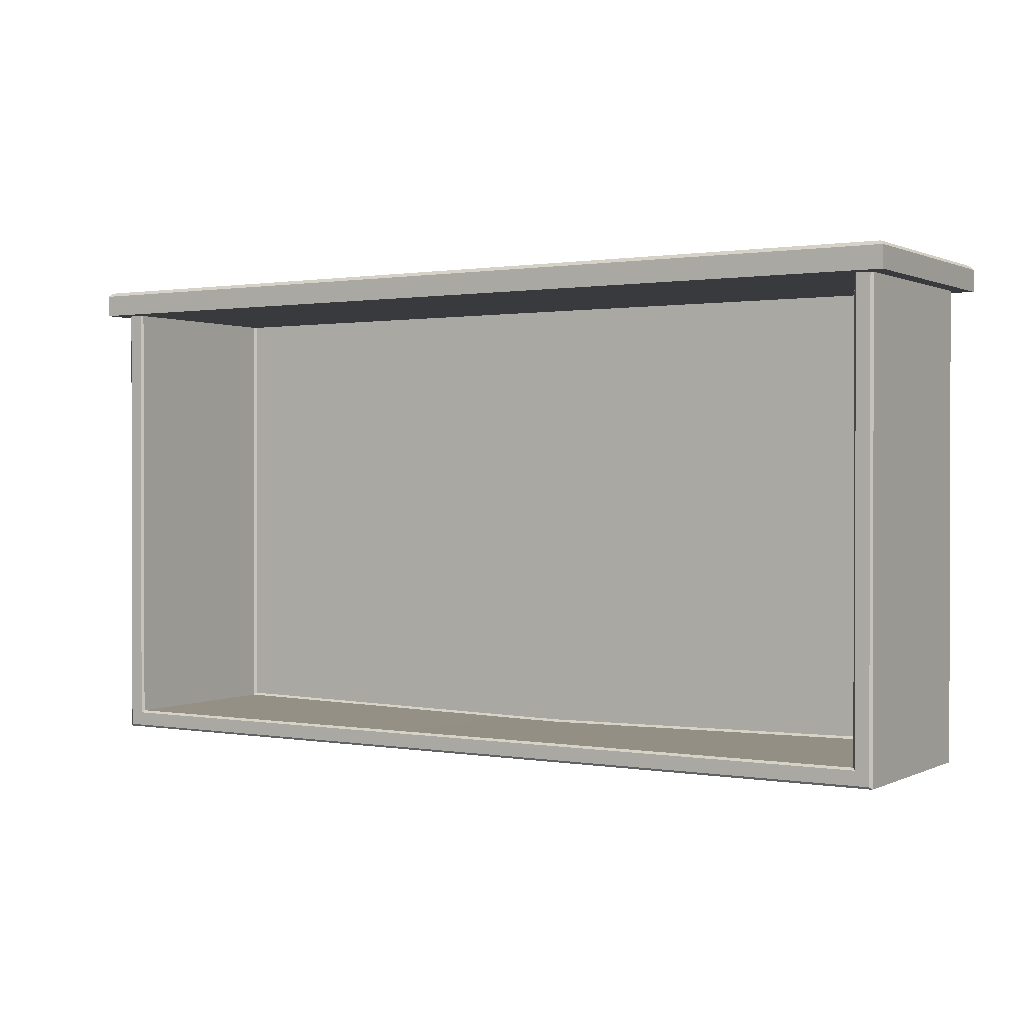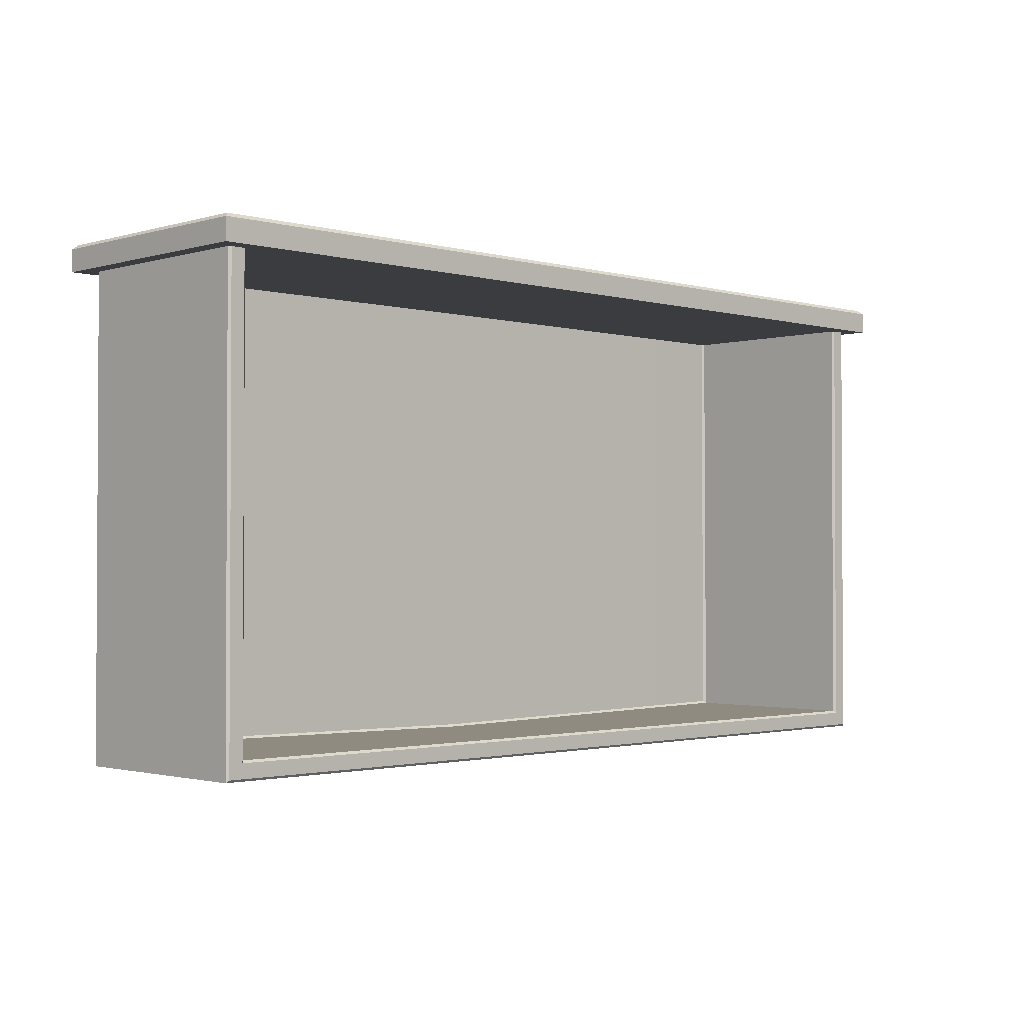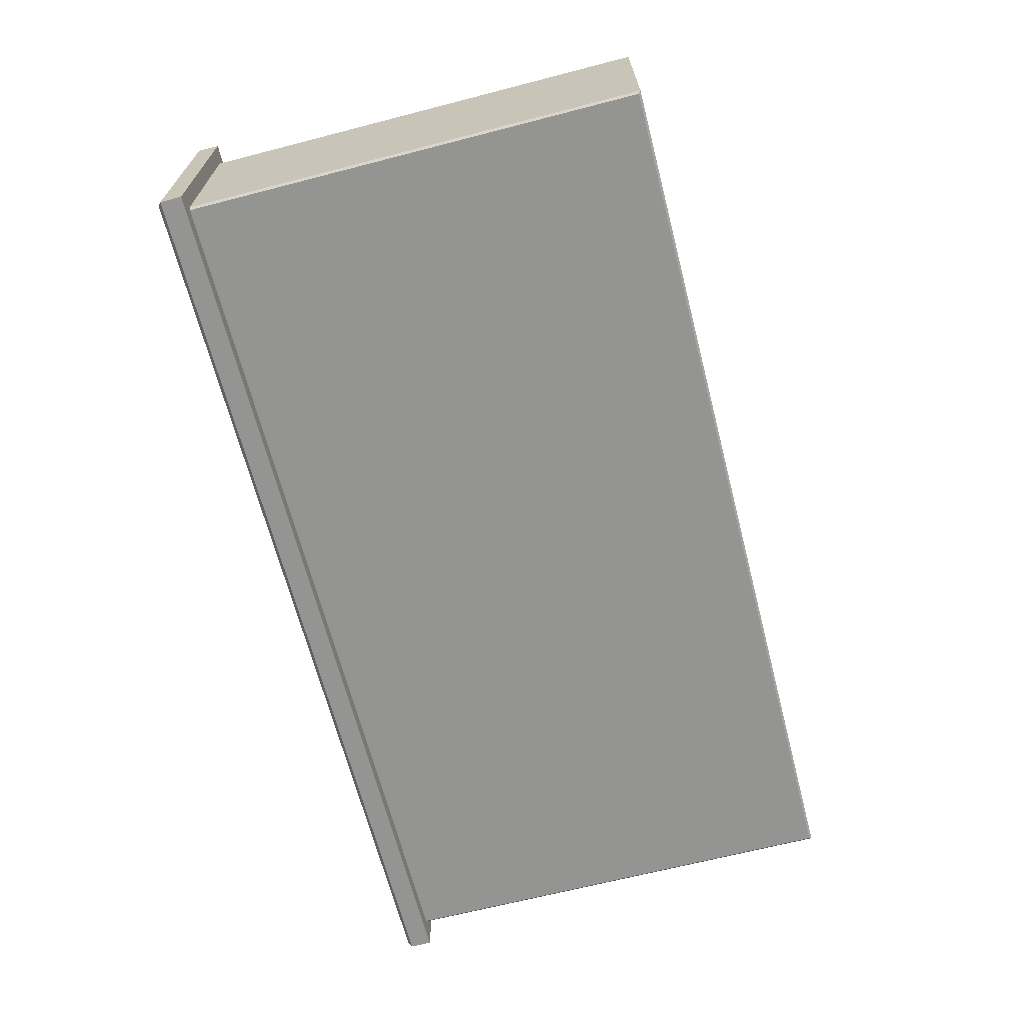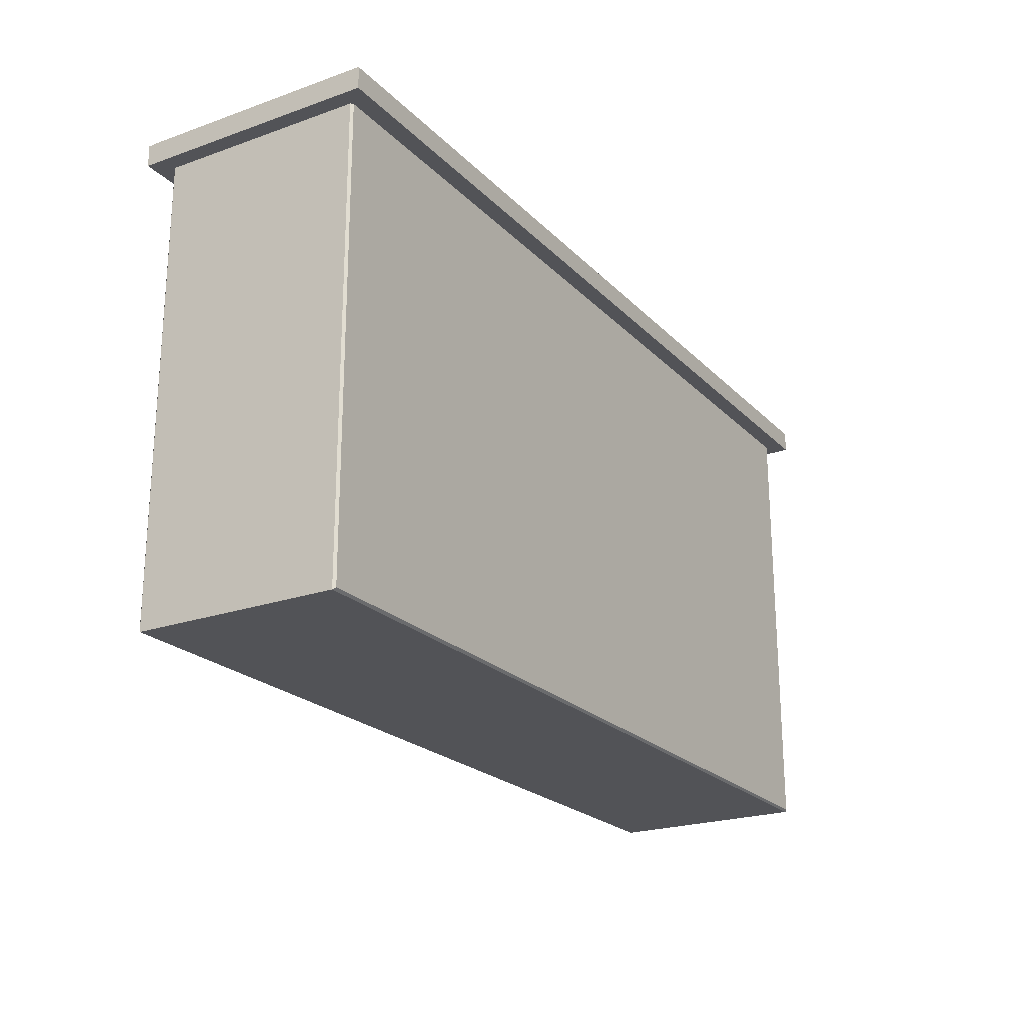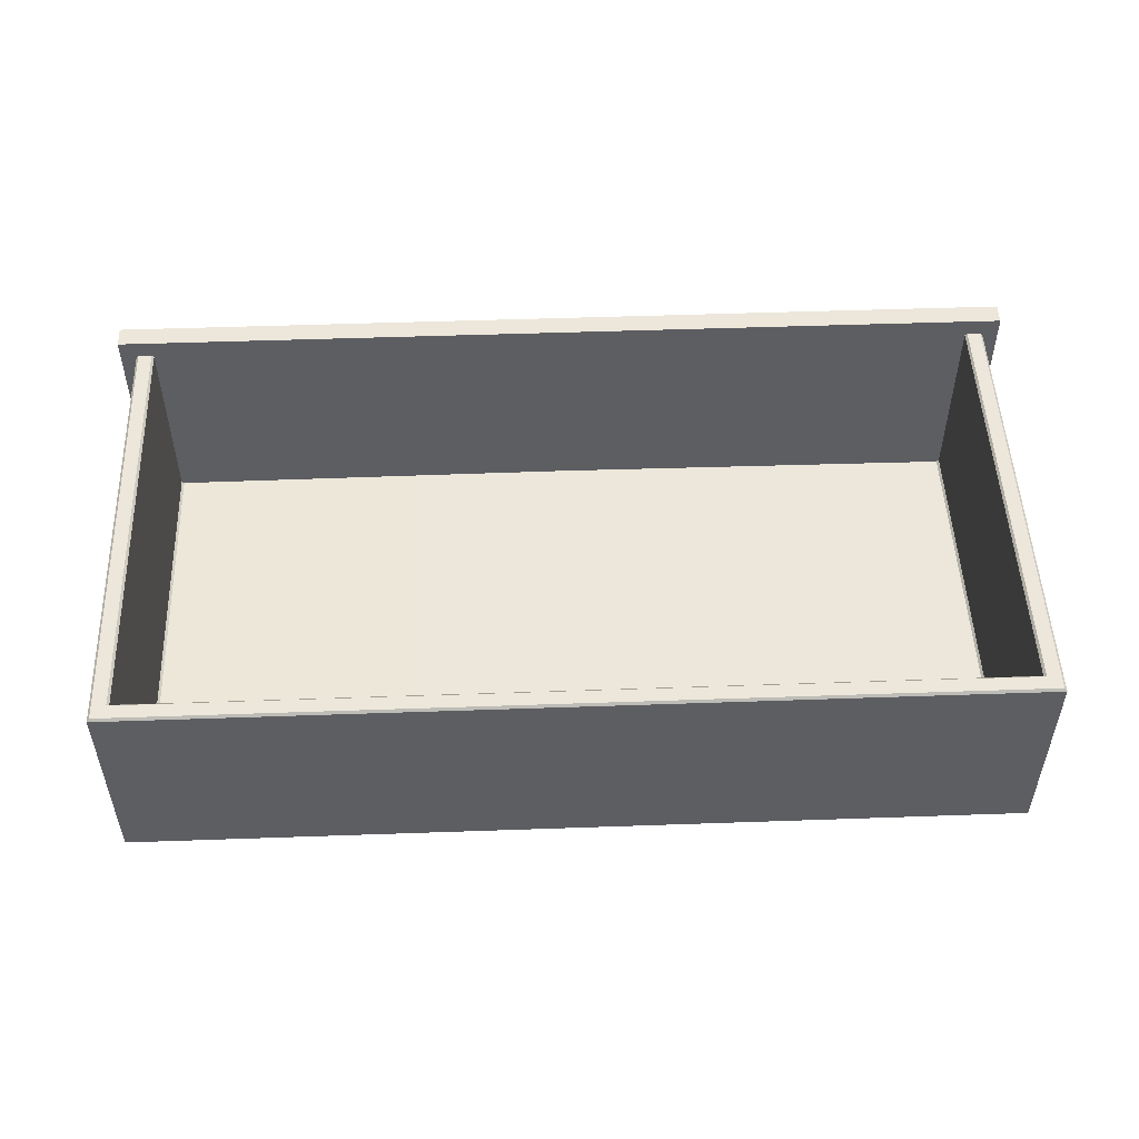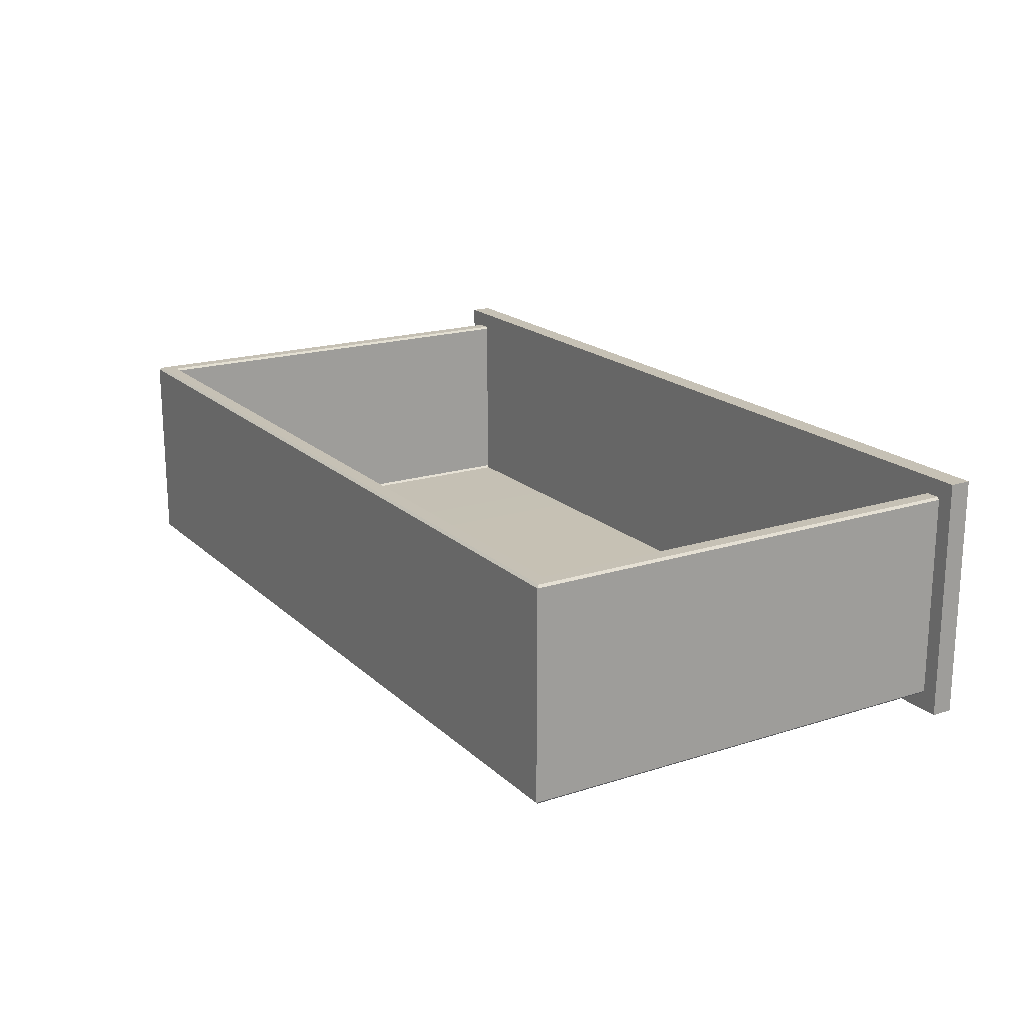
<metadata>
{"format":"obj","ext":"obj","renderer":"f3d","projection":"perspective","resolution":1024,"background":"white","views":[{"elev":0.8,"azim":-148.2,"up":"+Z"},{"elev":-1.7,"azim":135.7,"up":"+Z"},{"elev":-67.0,"azim":104.5,"up":"+Y"},{"elev":-22.3,"azim":-58.5,"up":"+Z"},{"elev":50.7,"azim":177.8,"up":"+Y"},{"elev":18.7,"azim":-121.3,"up":"+Y"}]}
</metadata>
<code>
v -18.87 210.3 41.27
v 121.3 210.3 41.27
v -18.87 173.1 41.27
v 121.3 173.1 41.27
v 51.22 210.3 41.27
v 51.22 173.1 41.27
v -18.3 173.7 45.14
v -18.87 173.1 44.57
v 51.22 173.1 44.57
v 51.22 173.7 45.14
v -18.3 209.7 45.14
v -18.87 210.3 44.57
v 51.22 210.3 44.57
v 51.22 209.7 45.14
v 121.3 173.1 44.57
v 120.7 173.7 45.14
v 120.7 209.7 45.14
v 121.3 210.3 44.57
v 51.22 175.9 41.79
v 51.22 177.6 41.79
v -16.41 207.3 -29.39
v -16.06 207.7 -29.04
v 51.22 207.3 -29.39
v 51.22 207.7 -29.04
v -16.41 176.2 -29.39
v -16.06 175.9 -29.04
v 51.22 176.2 -29.39
v 51.22 175.9 -29.04
v -16.06 207.7 41.79
v -16.41 207.3 41.79
v 118.5 207.7 41.79
v 118.9 207.3 41.79
v 118.9 207.3 -29.39
v 118.5 207.7 -29.04
v -16.41 176.2 41.79
v -16.06 175.9 41.79
v 118.5 175.9 41.79
v 118.9 176.2 41.79
v 118.9 176.2 -29.39
v 118.5 175.9 -29.04
v -13.61 207.3 -26.58
v -13.95 207.7 -26.93
v 51.22 207.7 -26.93
v 51.22 207.3 -26.59
v 51.22 178.2 -27.4
v 51.22 177.9 -27.05
v -13.24 177.5 -26.23
v -13.61 177.8 -26.57
v -13.24 177.3 41.79
v -13.61 177.6 41.79
v 116.1 177.6 41.79
v 115.7 177.3 41.79
v 115.7 177.5 -26.23
v 116.1 177.8 -26.57
v 116.1 207.3 -26.58
v 116.4 207.7 -26.93
v 116.1 207.3 41.79
v 116.4 207.7 41.79
v -13.95 207.7 41.79
v -13.62 207.3 41.79
f 1 5 6 3
f 6 5 2 4
f 7 8 9 10
f 8 7 11 12
f 10 9 15 16
f 12 11 14 13
f 13 14 17 18
f 16 15 18 17
f 7 10 14 11
f 12 13 5 1
f 3 6 9 8
f 15 4 2 18
f 3 8 12 1
f 13 18 2 5
f 9 6 4 15
f 14 10 16 17
f 21 22 24 23
f 22 21 30 29
f 23 24 34 33
f 25 26 36 35
f 26 25 27 28
f 28 27 39 40
f 31 32 33 34
f 38 37 40 39
f 41 42 59 60
f 42 41 44 43
f 43 44 55 56
f 45 46 53 54
f 46 45 48 47
f 47 48 50 49
f 52 51 54 53
f 56 55 57 58
f 41 48 45 44
f 47 49 20 46
f 51 57 55 54
f 48 41 60 50
f 45 54 55 44
f 20 52 53 46
f 21 23 27 25
f 26 28 19 36
f 38 39 33 32
f 25 35 30 21
f 27 23 33 39
f 19 28 40 37
f 22 42 43 24
f 34 56 58 31
f 22 29 59 42
f 24 43 56 34

</code>
